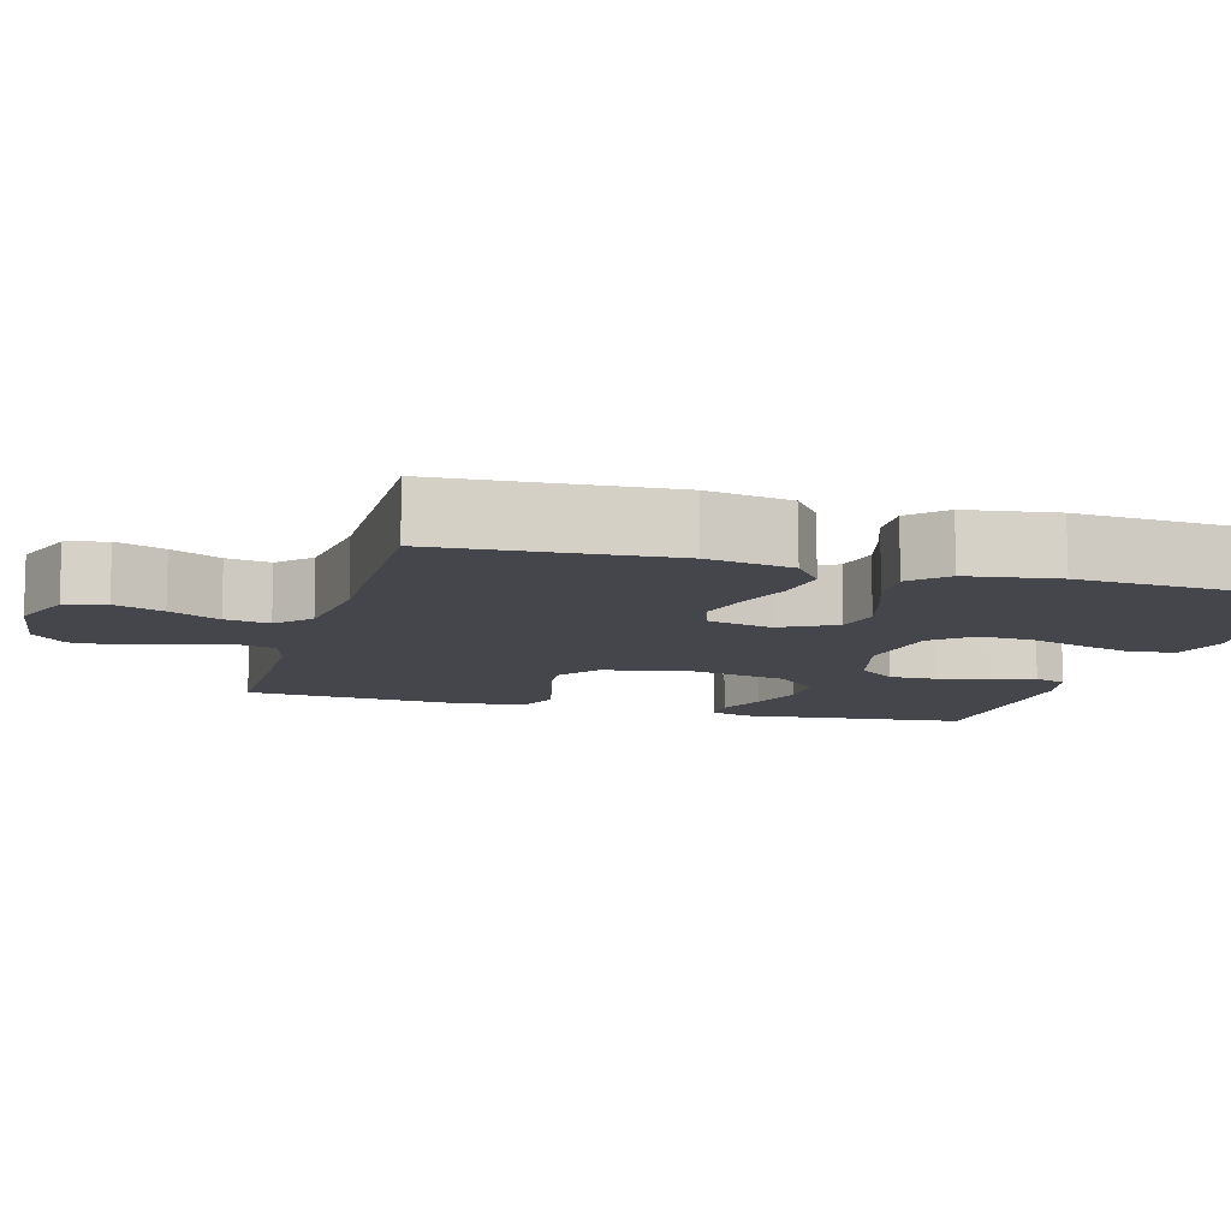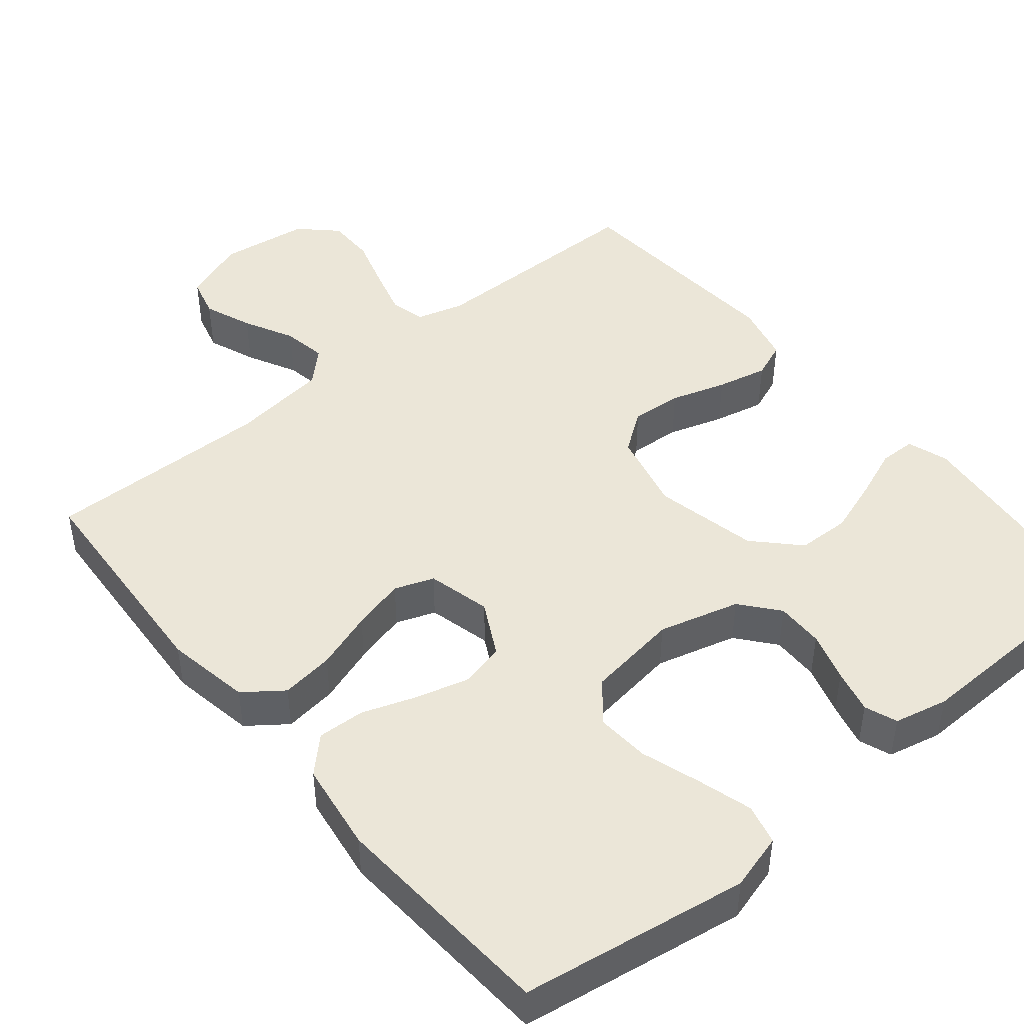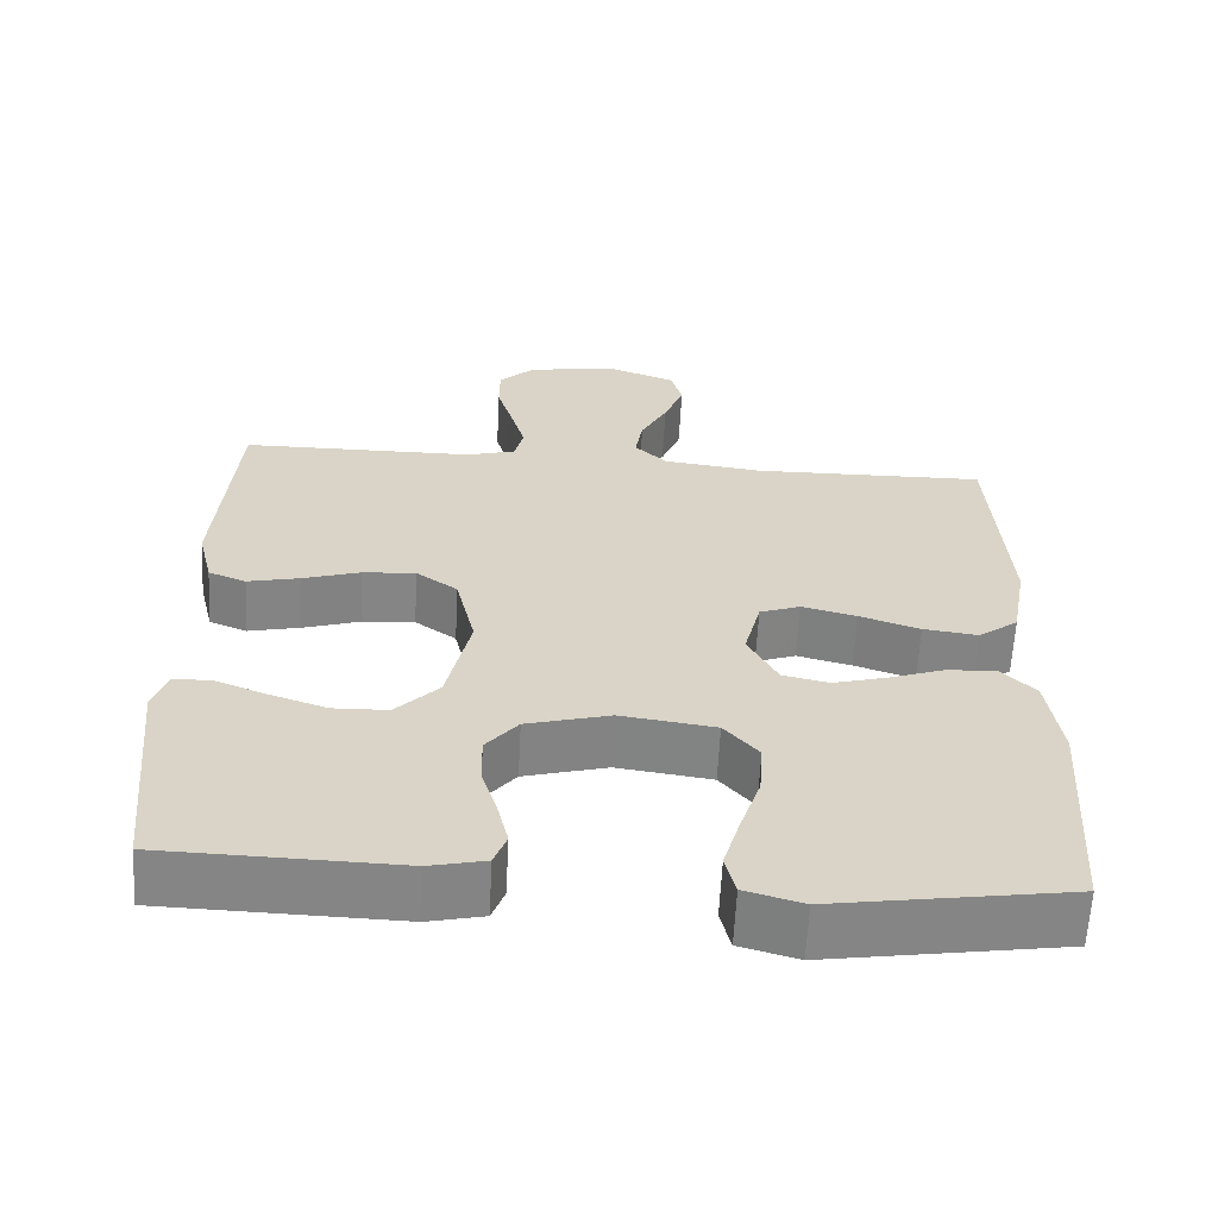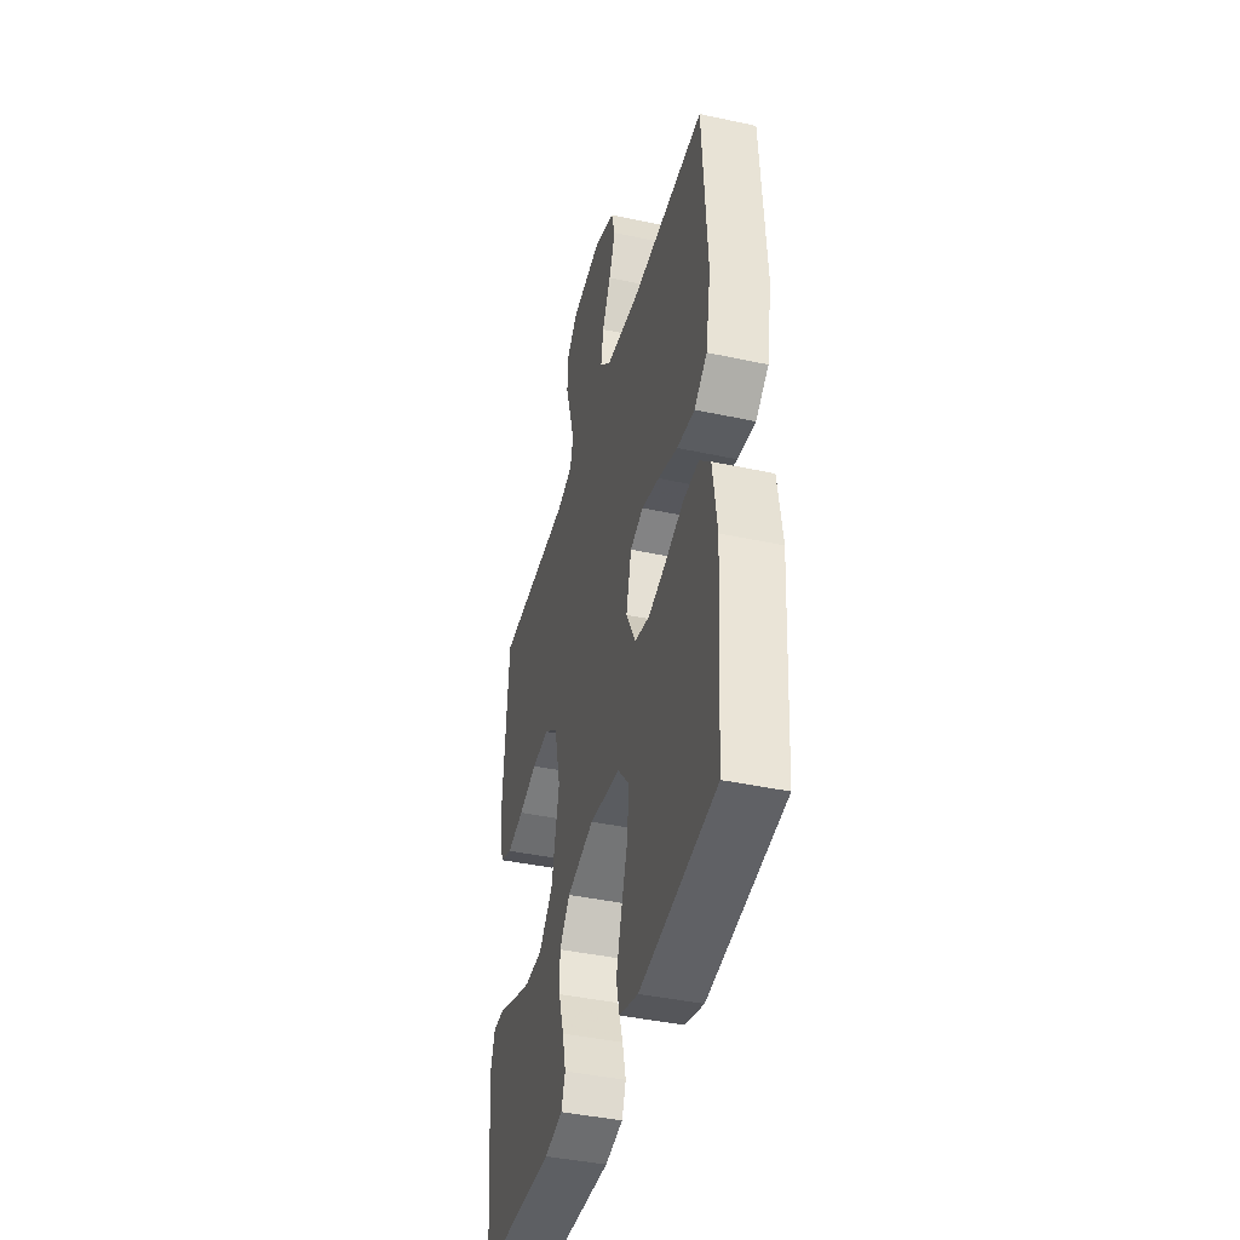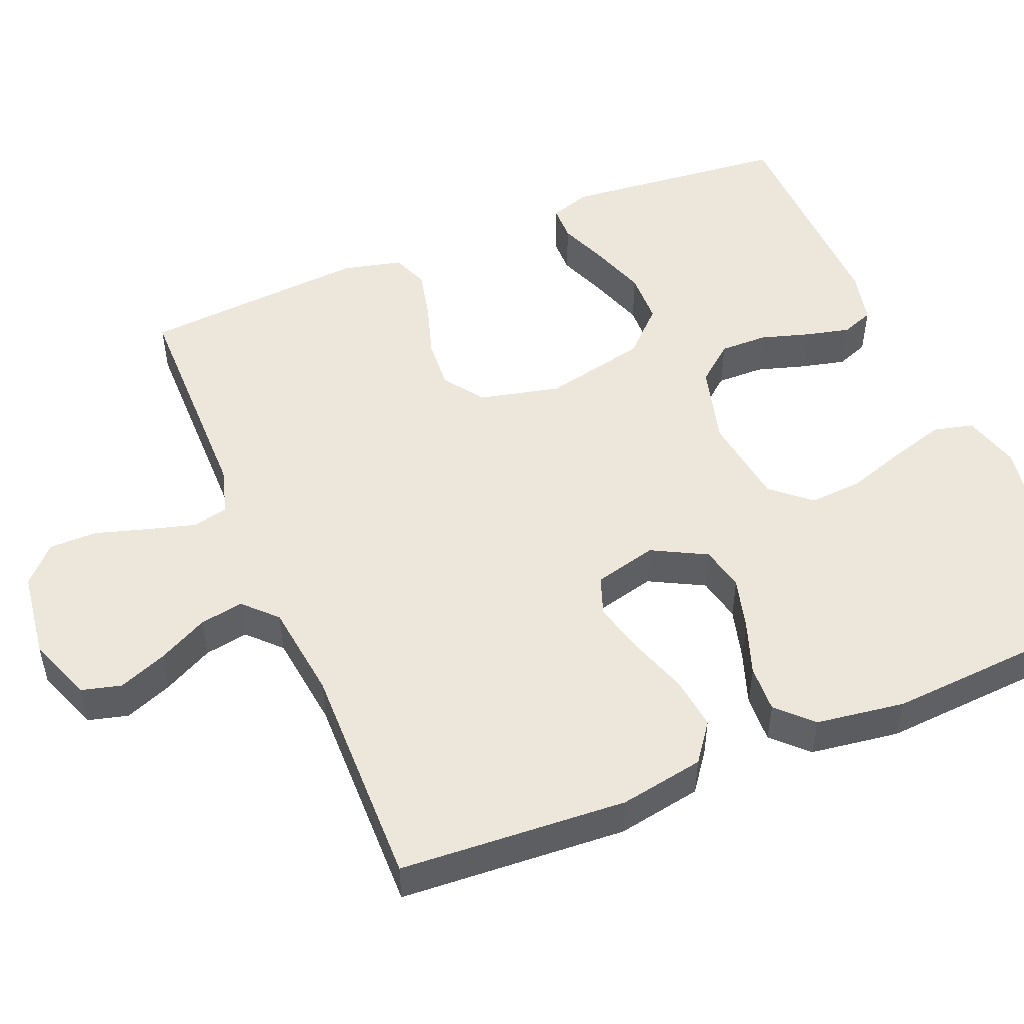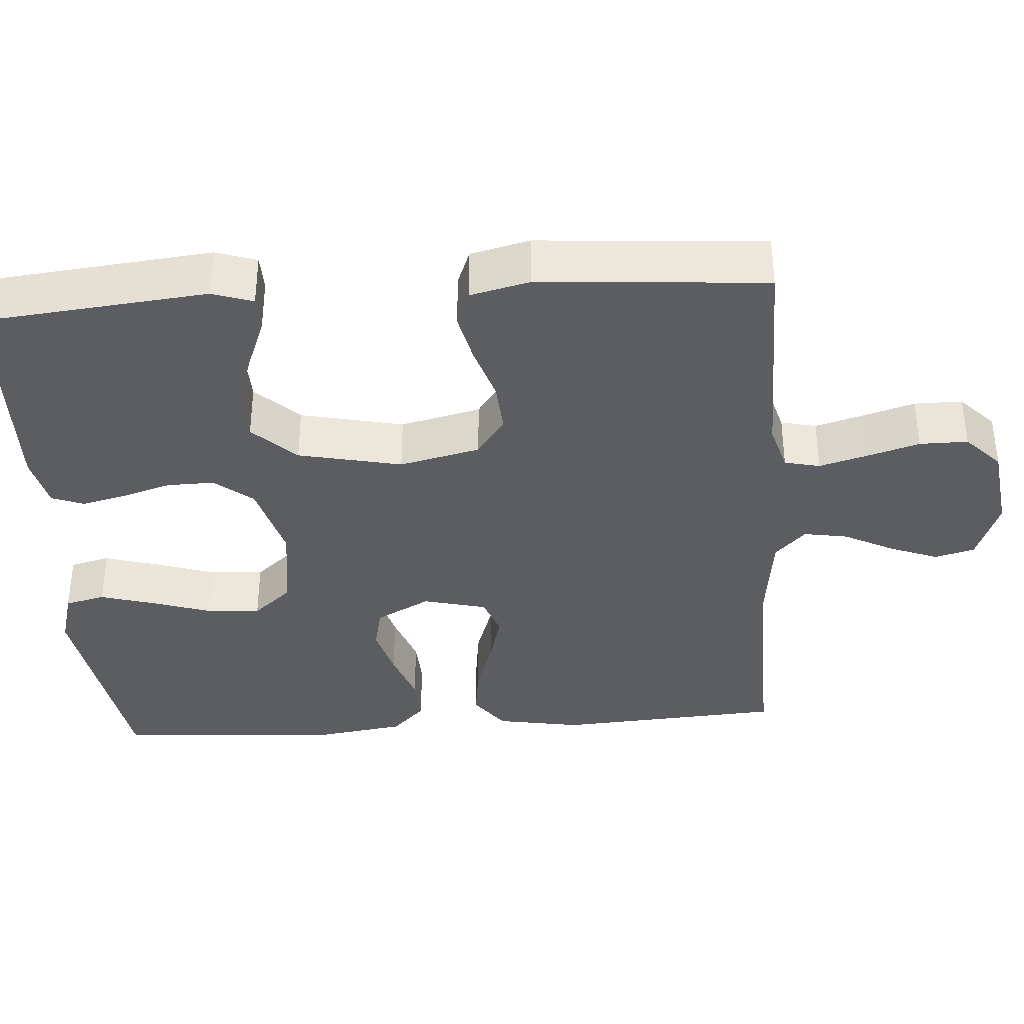
<metadata>
{"format":"obj","ext":"obj","renderer":"f3d","projection":"perspective","resolution":1024,"background":"white","views":[{"elev":-10.1,"azim":74.2,"up":"+Y"},{"elev":46.1,"azim":140.5,"up":"+Y"},{"elev":-61.8,"azim":-3.0,"up":"+Z"},{"elev":-41.4,"azim":75.3,"up":"+Z"},{"elev":50.5,"azim":67.5,"up":"+Y"},{"elev":-36.8,"azim":-85.9,"up":"+Y"}]}
</metadata>
<code>
v -0.5 0.07 0.5
v -0.2 0.07 0.502
v -0.137 0.07 0.52
v -0.126 0.07 0.567
v -0.144 0.07 0.631
v -0.165 0.07 0.7
v -0.165 0.07 0.764
v -0.118 0.07 0.809
v 0 0.07 0.825
v 0.085 0.07 0.793
v 0.099 0.07 0.74
v 0.074 0.07 0.676
v 0.04 0.07 0.61
v 0.03 0.07 0.552
v 0.072 0.07 0.511
v 0.2 0.07 0.495
v 0.5 0.07 0.5
v 0.519 0.07 0.2
v 0.499 0.07 0.088
v 0.448 0.07 0.05
v 0.378 0.07 0.059
v 0.301 0.07 0.085
v 0.231 0.07 0.103
v 0.179 0.07 0.084
v 0.158 0.07 0
v 0.196 0.07 -0.072
v 0.255 0.07 -0.085
v 0.325 0.07 -0.066
v 0.396 0.07 -0.041
v 0.459 0.07 -0.038
v 0.503 0.07 -0.082
v 0.52 0.07 -0.2
v 0.5 0.07 -0.5
v 0.2 0.07 -0.547
v 0.126 0.07 -0.526
v 0.113 0.07 -0.473
v 0.134 0.07 -0.401
v 0.16 0.07 -0.322
v 0.165 0.07 -0.251
v 0.121 0.07 -0.2
v 0 0.07 -0.183
v -0.107 0.07 -0.212
v -0.148 0.07 -0.262
v -0.147 0.07 -0.325
v -0.127 0.07 -0.391
v -0.113 0.07 -0.449
v -0.129 0.07 -0.492
v -0.2 0.07 -0.508
v -0.5 0.07 -0.5
v -0.53 0.07 -0.2
v -0.512 0.07 -0.146
v -0.464 0.07 -0.145
v -0.398 0.07 -0.171
v -0.325 0.07 -0.196
v -0.255 0.07 -0.194
v -0.2 0.07 -0.137
v -0.17 0.07 0
v -0.195 0.07 0.107
v -0.248 0.07 0.145
v -0.316 0.07 0.14
v -0.389 0.07 0.117
v -0.456 0.07 0.102
v -0.504 0.07 0.121
v -0.523 0.07 0.2
v -0.5 0 0.5
v -0.2 0 0.502
v -0.137 0 0.52
v -0.126 0 0.567
v -0.144 0 0.631
v -0.165 0 0.7
v -0.165 0 0.764
v -0.118 0 0.809
v 0 0 0.825
v 0.085 0 0.793
v 0.099 0 0.74
v 0.074 0 0.676
v 0.04 0 0.61
v 0.03 0 0.552
v 0.072 0 0.511
v 0.2 0 0.495
v 0.5 0 0.5
v 0.519 0 0.2
v 0.499 0 0.088
v 0.448 0 0.05
v 0.378 0 0.059
v 0.301 0 0.085
v 0.231 0 0.103
v 0.179 0 0.084
v 0.158 0 0
v 0.196 0 -0.072
v 0.255 0 -0.085
v 0.325 0 -0.066
v 0.396 0 -0.041
v 0.459 0 -0.038
v 0.503 0 -0.082
v 0.52 0 -0.2
v 0.5 0 -0.5
v 0.2 0 -0.547
v 0.126 0 -0.526
v 0.113 0 -0.473
v 0.134 0 -0.401
v 0.16 0 -0.322
v 0.165 0 -0.251
v 0.121 0 -0.2
v 0 0 -0.183
v -0.107 0 -0.212
v -0.148 0 -0.262
v -0.147 0 -0.325
v -0.127 0 -0.391
v -0.113 0 -0.449
v -0.129 0 -0.492
v -0.2 0 -0.508
v -0.5 0 -0.5
v -0.53 0 -0.2
v -0.512 0 -0.146
v -0.464 0 -0.145
v -0.398 0 -0.171
v -0.325 0 -0.196
v -0.255 0 -0.194
v -0.2 0 -0.137
v -0.17 0 0
v -0.195 0 0.107
v -0.248 0 0.145
v -0.316 0 0.14
v -0.389 0 0.117
v -0.456 0 0.102
v -0.504 0 0.121
v -0.523 0 0.2
f 63 64 1 2
f 60 61 62 63
f 60 63 2 3
f 59 60 3
f 58 59 3
f 57 58 3 4
f 50 51 52 53
f 50 53 54
f 49 50 54
f 48 49 54 55
f 44 45 46 47
f 44 47 48 55
f 35 36 37 38
f 33 34 35 38
f 33 38 39
f 32 33 39 40
f 28 29 30 31
f 27 28 31 32
f 26 27 32 40
f 19 20 21 22
f 19 22 23
f 16 17 18 19
f 15 16 19 23
f 14 15 23 24
f 10 11 12 13
f 8 9 10 13
f 8 13 14
f 5 6 7 8
f 4 5 8 14
f 57 4 14 24
f 43 44 55 56
f 42 43 56 57
f 41 42 57 24
f 25 26 40 41
f 24 25 41
f 66 65 128 127
f 127 126 125 124
f 67 66 127 124
f 67 124 123
f 67 123 122
f 68 67 122 121
f 117 116 115 114
f 118 117 114
f 118 114 113
f 119 118 113 112
f 111 110 109 108
f 119 112 111 108
f 102 101 100 99
f 102 99 98 97
f 103 102 97
f 104 103 97 96
f 95 94 93 92
f 96 95 92 91
f 104 96 91 90
f 86 85 84 83
f 87 86 83
f 83 82 81 80
f 87 83 80 79
f 88 87 79 78
f 77 76 75 74
f 77 74 73 72
f 78 77 72
f 72 71 70 69
f 78 72 69 68
f 88 78 68 121
f 120 119 108 107
f 121 120 107 106
f 88 121 106 105
f 105 104 90 89
f 105 89 88
f 1 65 66 2
f 2 66 67 3
f 3 67 68 4
f 4 68 69 5
f 5 69 70 6
f 6 70 71 7
f 7 71 72 8
f 8 72 73 9
f 9 73 74 10
f 10 74 75 11
f 11 75 76 12
f 12 76 77 13
f 13 77 78 14
f 14 78 79 15
f 15 79 80 16
f 16 80 81 17
f 17 81 82 18
f 18 82 83 19
f 19 83 84 20
f 20 84 85 21
f 21 85 86 22
f 22 86 87 23
f 23 87 88 24
f 24 88 89 25
f 25 89 90 26
f 26 90 91 27
f 27 91 92 28
f 28 92 93 29
f 29 93 94 30
f 30 94 95 31
f 31 95 96 32
f 32 96 97 33
f 33 97 98 34
f 34 98 99 35
f 35 99 100 36
f 36 100 101 37
f 37 101 102 38
f 38 102 103 39
f 39 103 104 40
f 40 104 105 41
f 41 105 106 42
f 42 106 107 43
f 43 107 108 44
f 44 108 109 45
f 45 109 110 46
f 46 110 111 47
f 47 111 112 48
f 48 112 113 49
f 49 113 114 50
f 50 114 115 51
f 51 115 116 52
f 52 116 117 53
f 53 117 118 54
f 54 118 119 55
f 55 119 120 56
f 56 120 121 57
f 57 121 122 58
f 58 122 123 59
f 59 123 124 60
f 60 124 125 61
f 61 125 126 62
f 62 126 127 63
f 63 127 128 64
f 64 128 65 1

</code>
